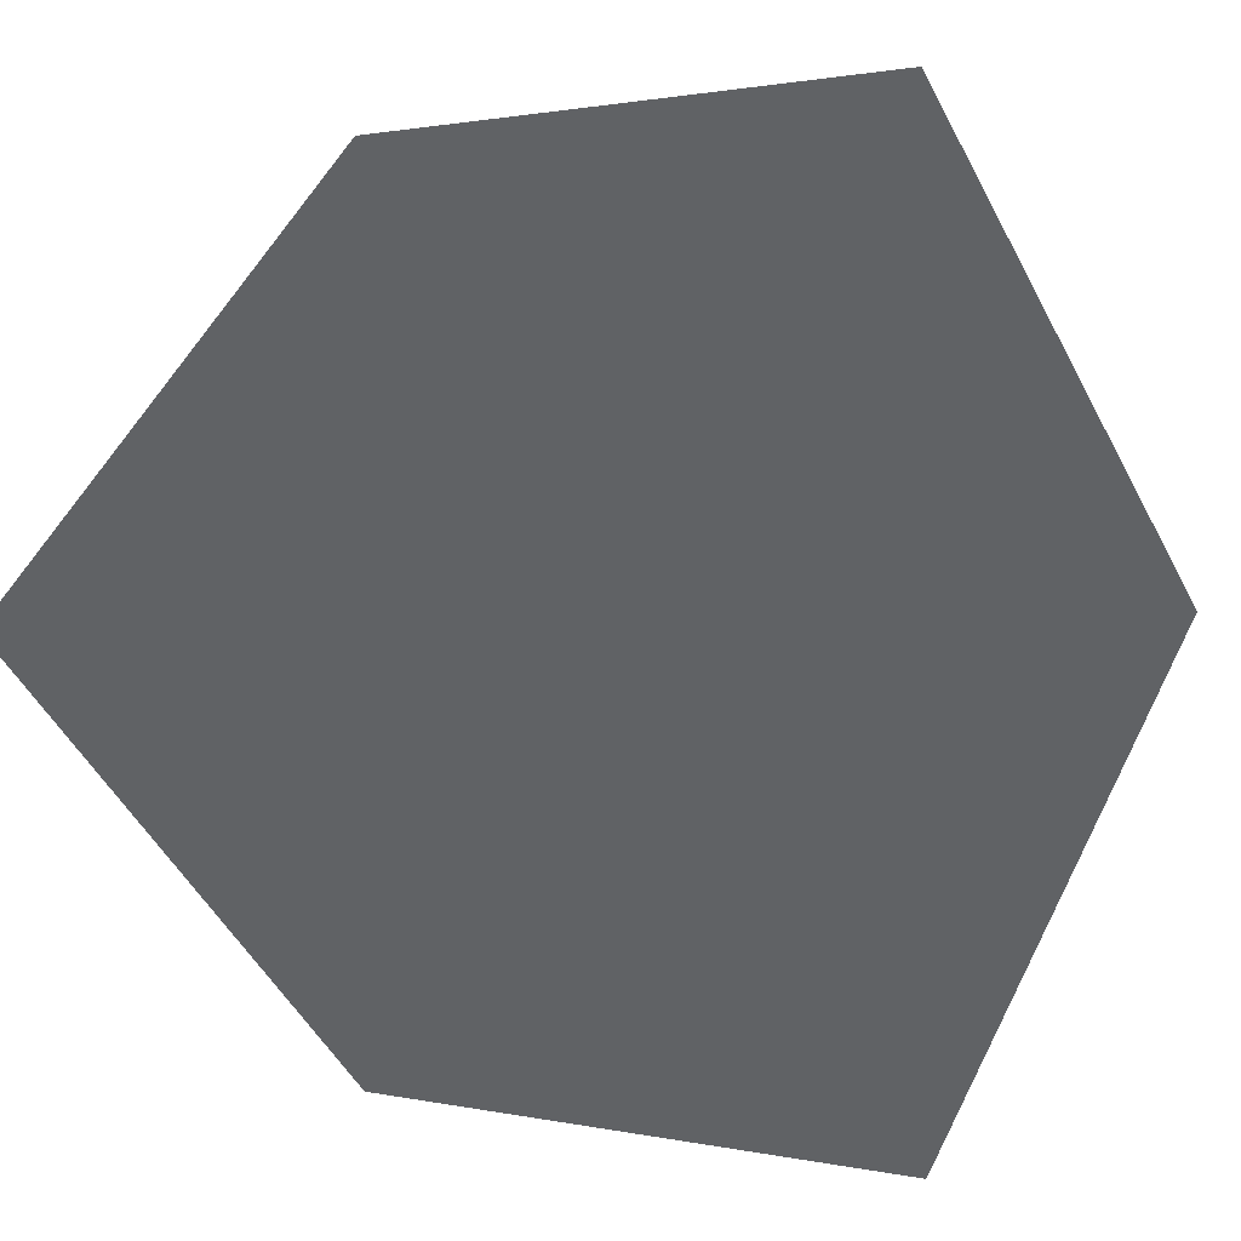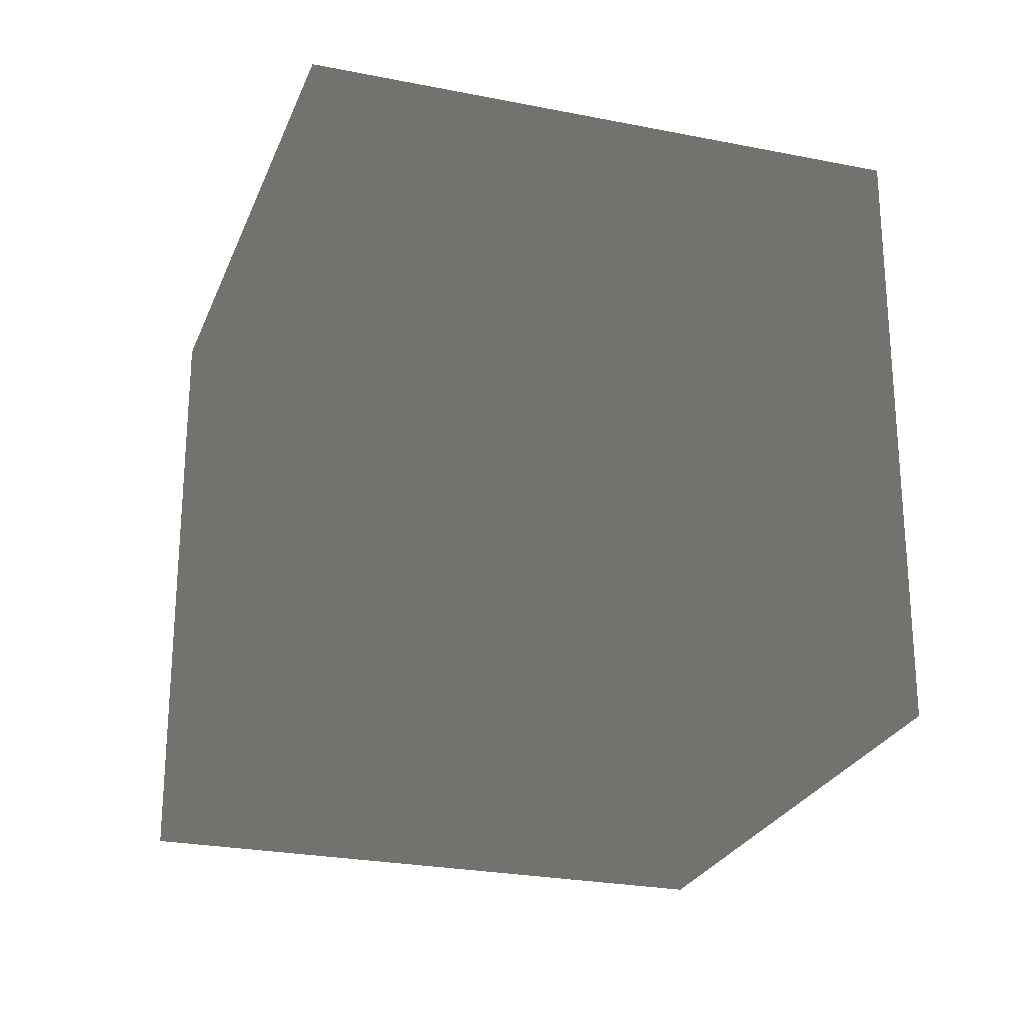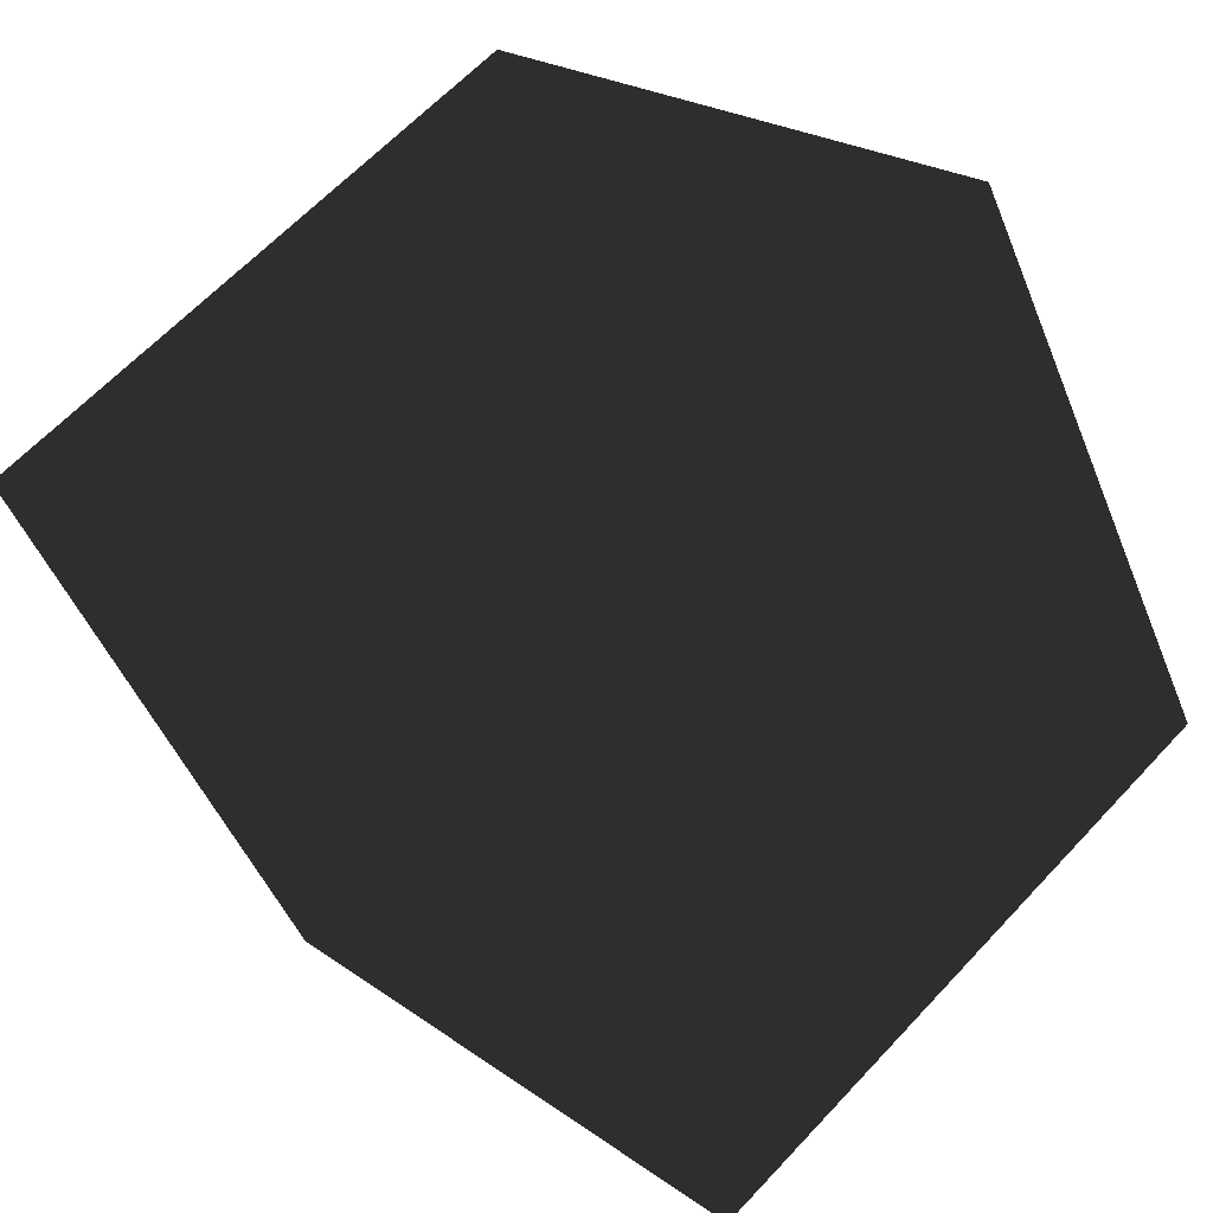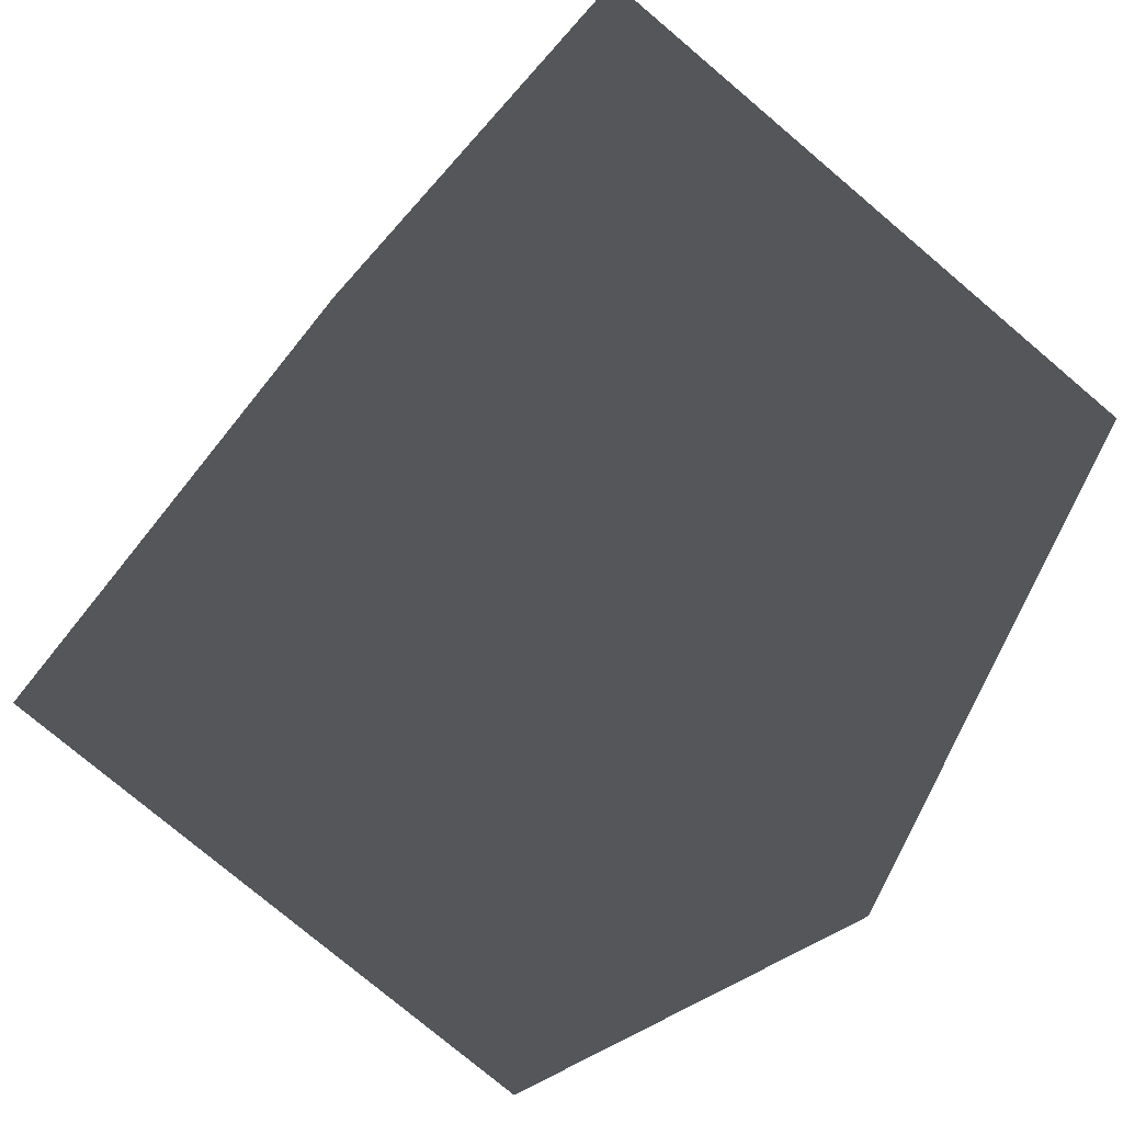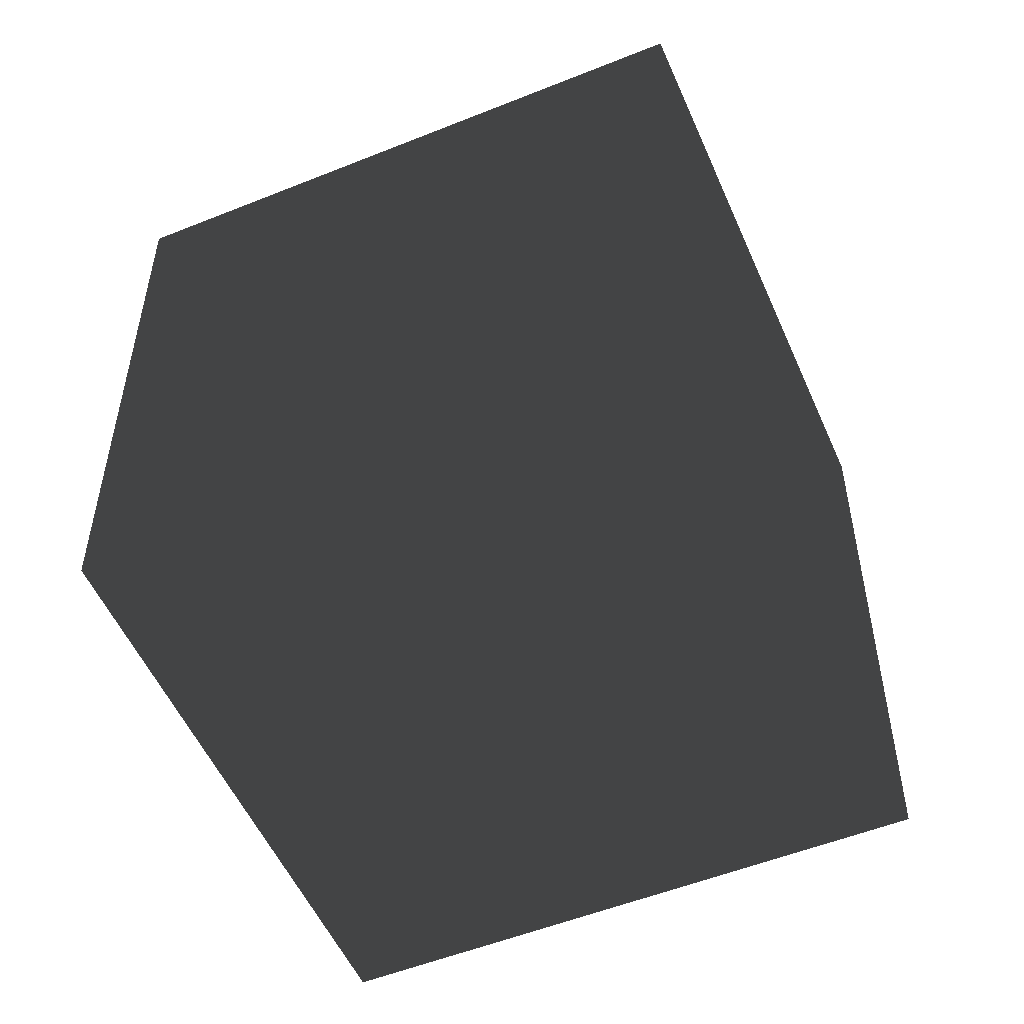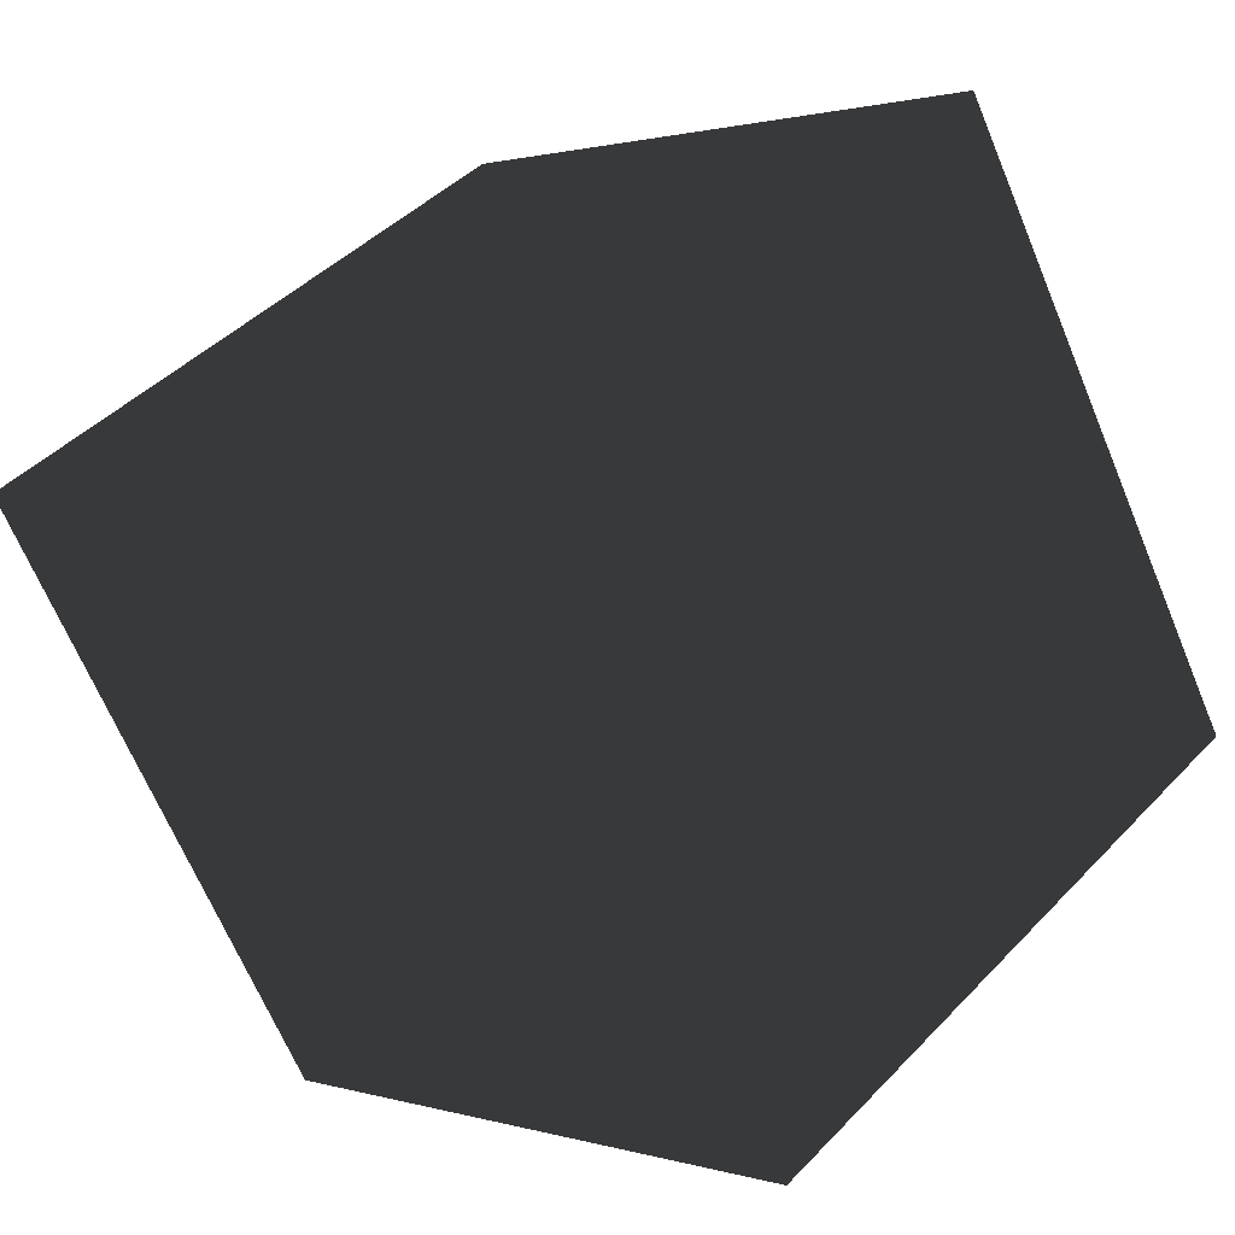
<metadata>
{"format":"obj","ext":"obj","renderer":"f3d","projection":"perspective","resolution":1024,"background":"white","views":[{"elev":-50.5,"azim":27.1,"up":"+Z"},{"elev":-25.2,"azim":102.0,"up":"+Y"},{"elev":63.0,"azim":-137.2,"up":"+Z"},{"elev":-25.9,"azim":-28.2,"up":"+Z"},{"elev":-53.3,"azim":53.3,"up":"+Y"},{"elev":43.4,"azim":-140.4,"up":"+Z"}]}
</metadata>
<code>
v 10 0 10
v 20.39 0 4
v 20.39 12 4
v 10 12 10
v 16 0 20.39
v 26.39 0 14.39
v 26.39 12 14.39
v 16 12 20.39
f 2 4 1
f 5 7 6
f 3 6 7
f 1 8 5
f 4 7 8
f 5 2 1
f 2 3 4
f 5 8 7
f 3 2 6
f 1 4 8
f 4 3 7
f 5 6 2

</code>
